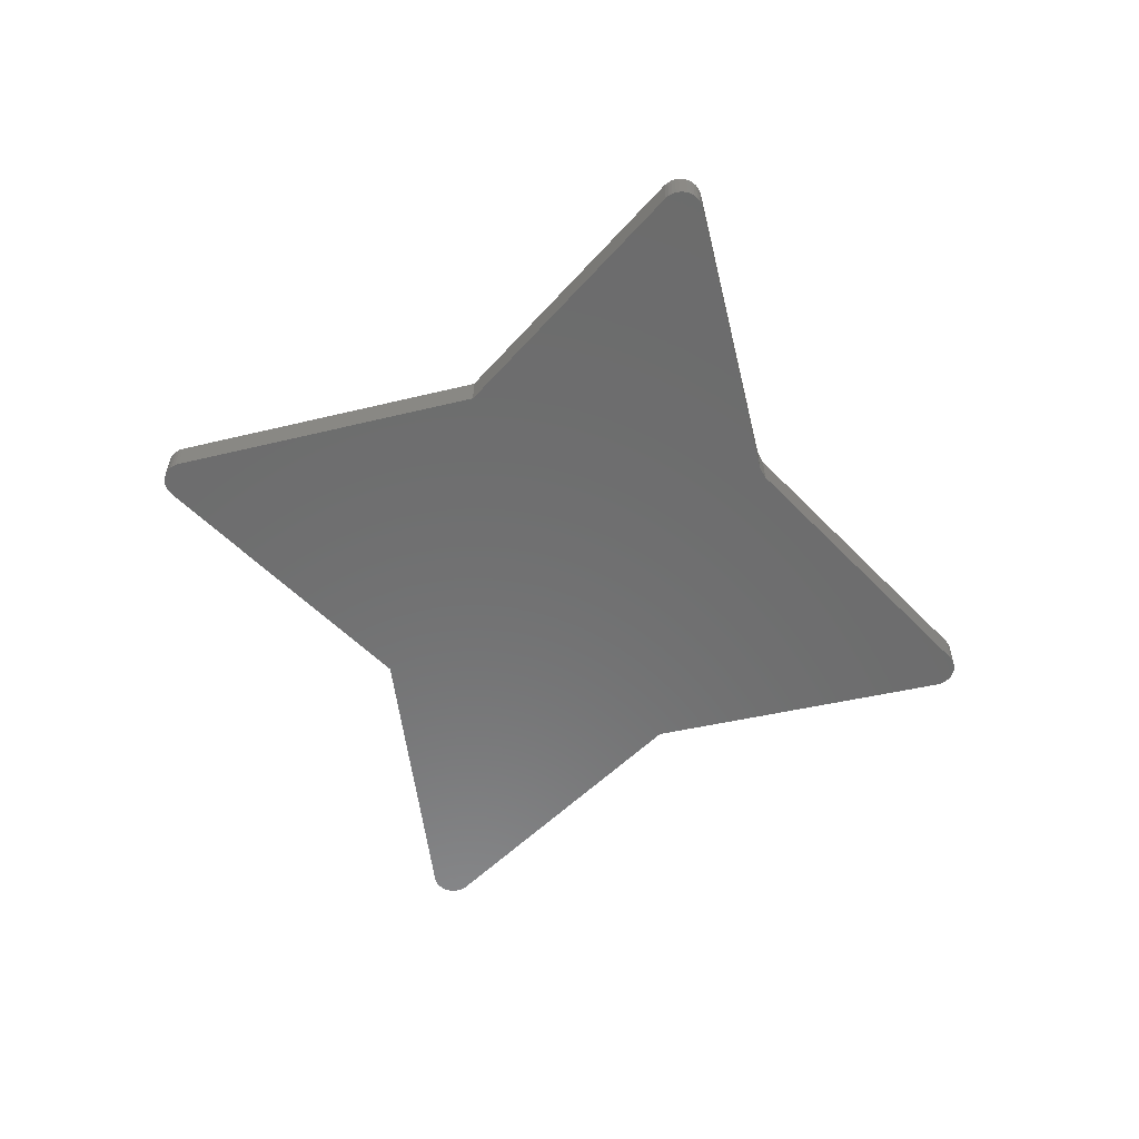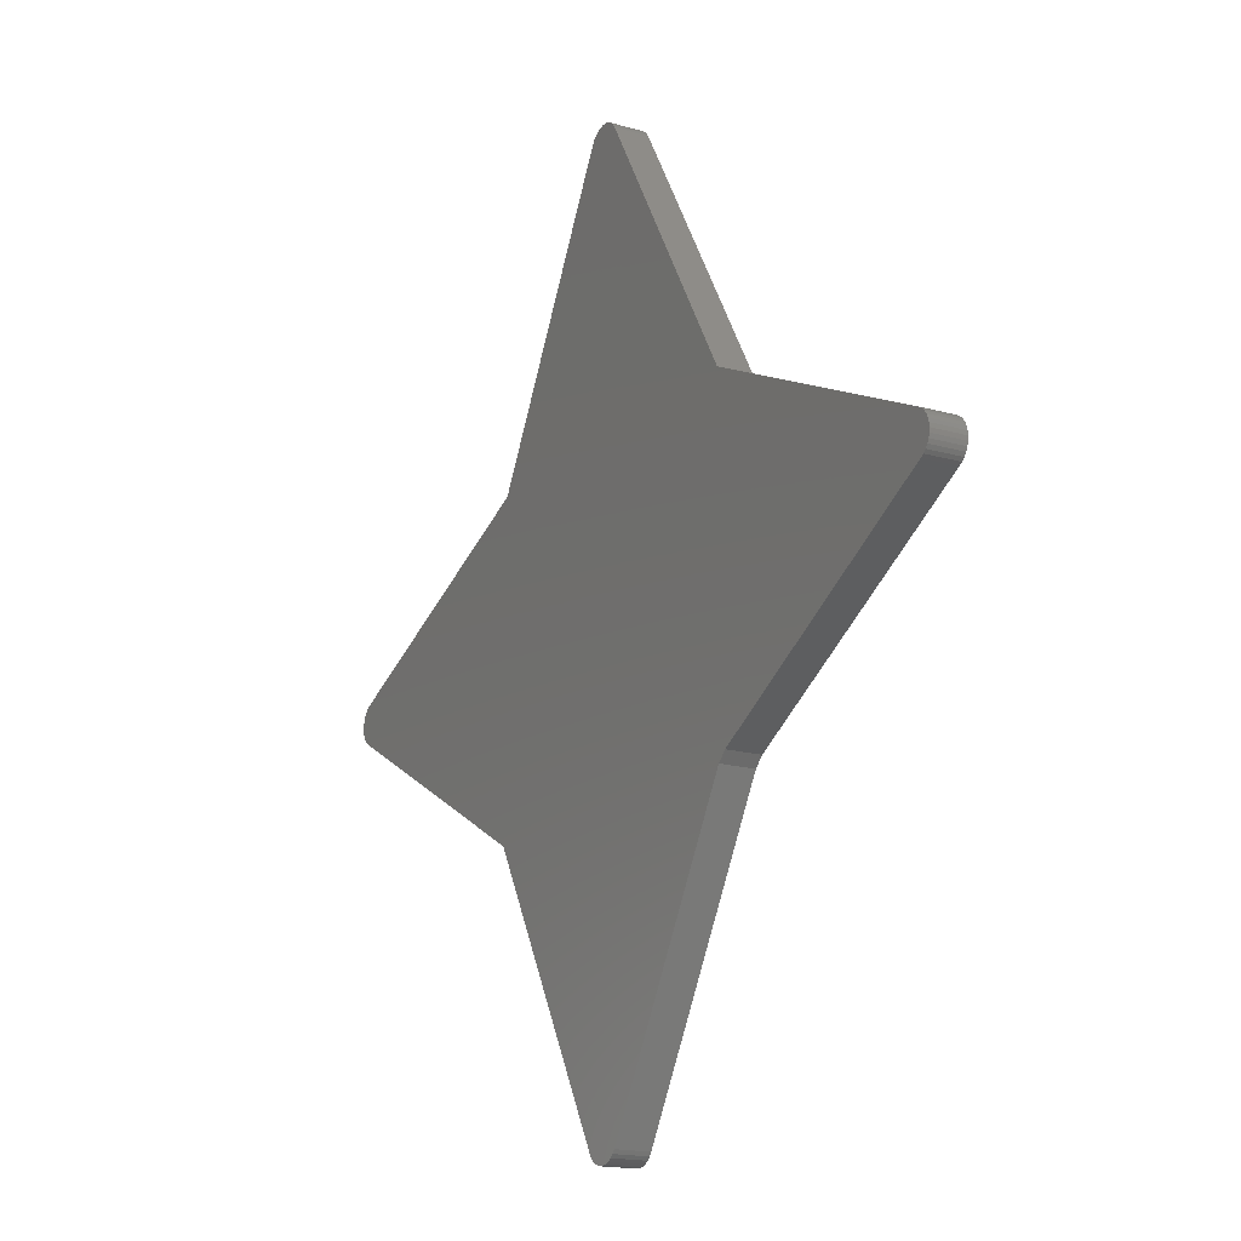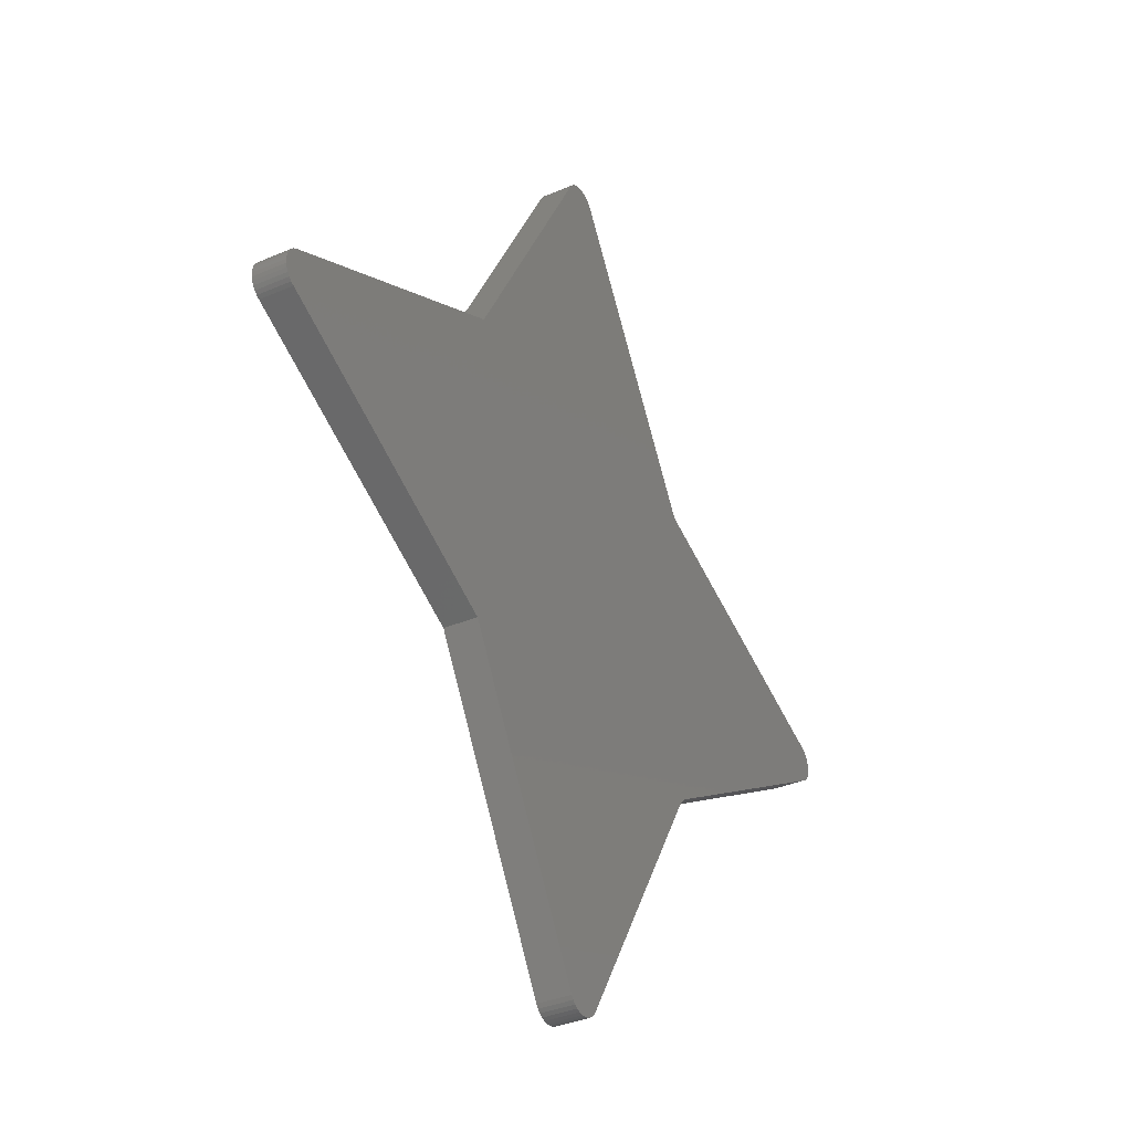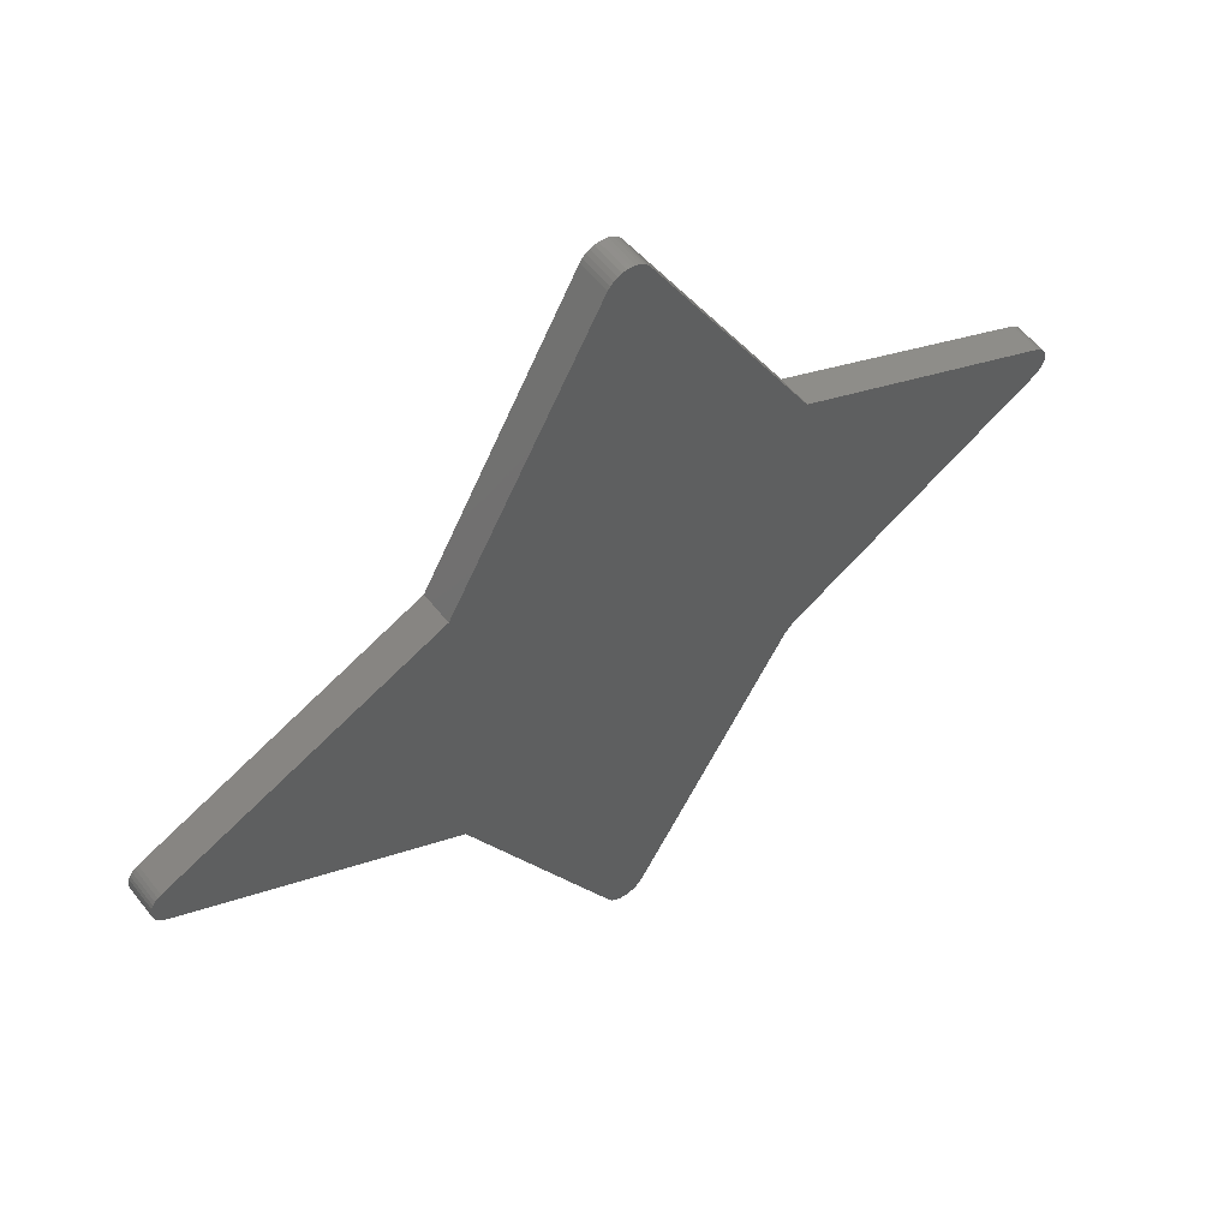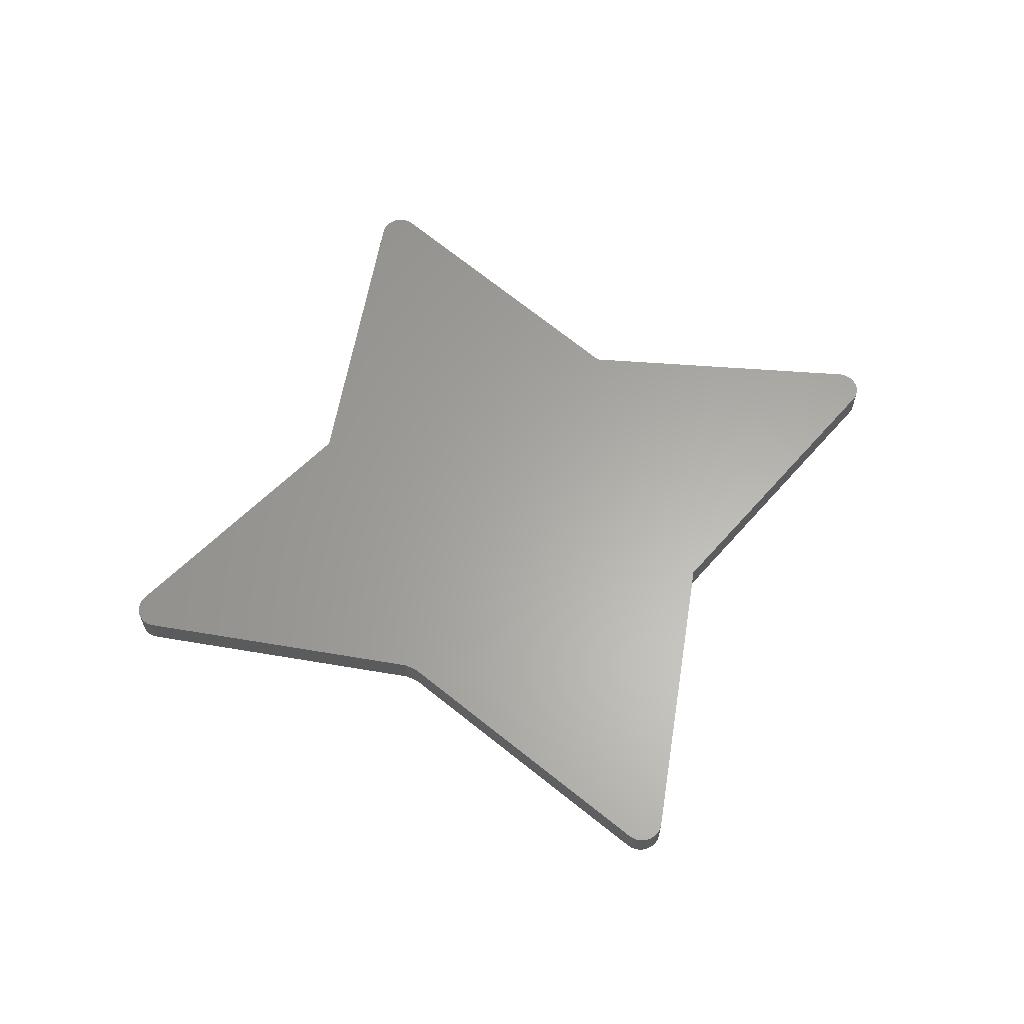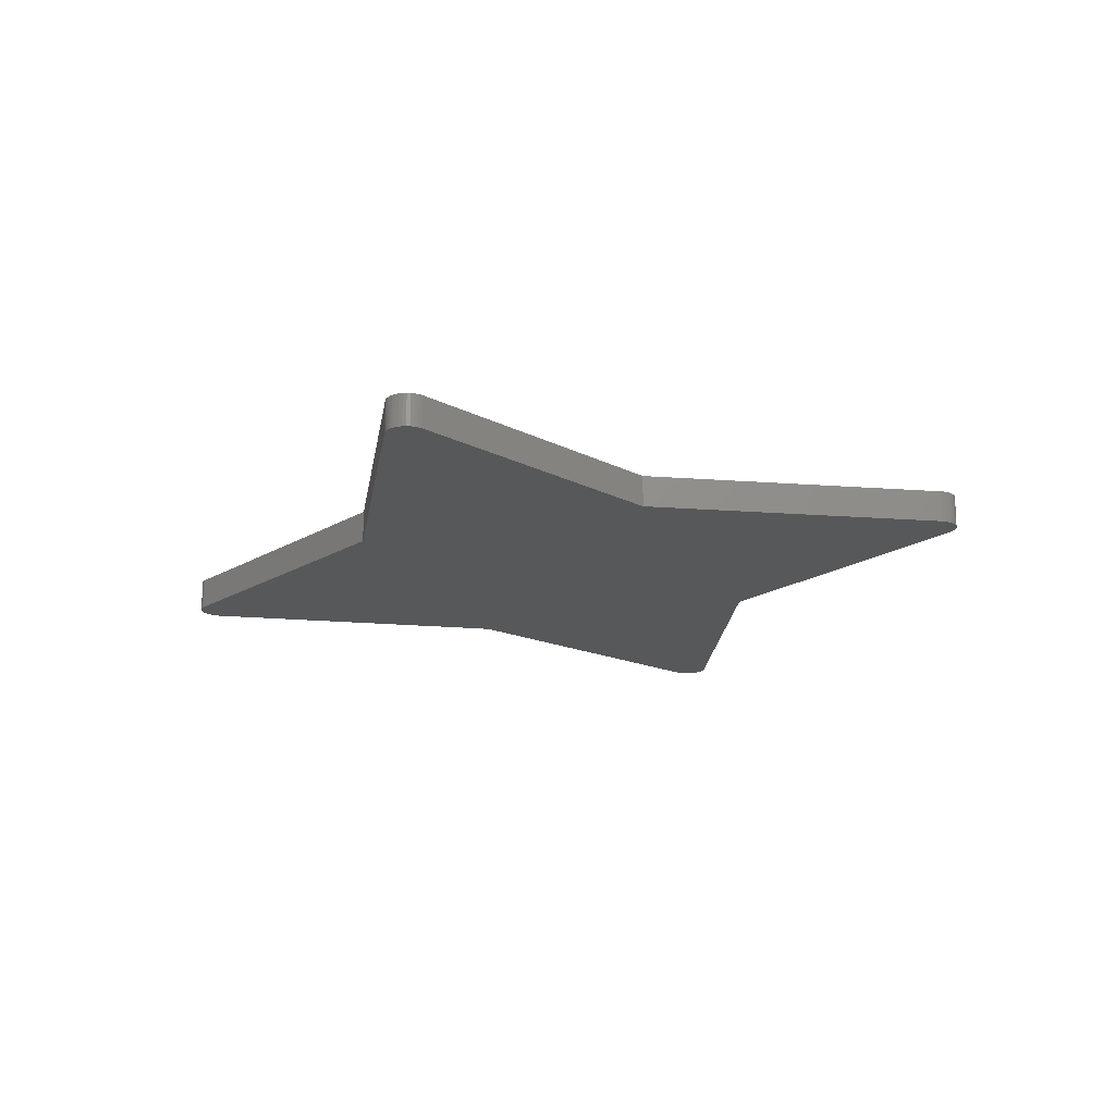
<metadata>
{"format":"stl","ext":"stl","renderer":"f3d","projection":"perspective","resolution":1024,"background":"white","views":[{"elev":-58.2,"azim":-106.4,"up":"+Z"},{"elev":-17.2,"azim":-119.8,"up":"+Y"},{"elev":-34.3,"azim":120.4,"up":"+Y"},{"elev":55.1,"azim":142.8,"up":"+Y"},{"elev":62.6,"azim":-20.0,"up":"+Z"},{"elev":-18.3,"azim":110.5,"up":"+Z"}]}
</metadata>
<code>
# stl→obj: 110 verts, 216 faces
v -0.000901 -0.3823 0.03906
v -0.000901 -0.3823 0
v 0.1867 -0.7023 0.03906
v 0.1867 -0.7023 0
v -0.3203 -0.1953 0.03906
v -0.3203 -0.1953 0
v -0.01164 -0.3717 0.03906
v -0.01164 -0.3717 0
v 0.2253 0.3304 0
v 0.1931 0.3304 0
v 0.2211 0.333 0
v 0.1896 0.327 0
v 0.2289 0.327 0
v -0.3276 -0.1559 0
v -0.3242 -0.1527 0
v 0.7426 -0.1527 0
v 0.746 -0.1559 0
v -0.3303 -0.1596 0
v 0.7487 -0.1596 0
v -0.3323 -0.1637 0
v 0.7508 -0.1637 0
v -0.3336 -0.1682 0
v 0.752 -0.1682 0
v 0.7508 -0.1818 0
v -0.3323 -0.1818 0
v 0.752 -0.1774 0
v -0.3303 -0.186 0
v 0.7487 -0.186 0
v -0.3276 -0.1897 0
v 0.746 -0.1897 0
v -0.3242 -0.1928 0
v 0.7426 -0.1928 0
v 0.412 -0.3756 0
v 0.1931 -0.7097 0
v 0.1896 -0.7063 0
v 0.2289 -0.7063 0
v 0.2253 -0.7097 0
v 0.1973 -0.7124 0
v 0.7387 -0.1953 0
v 0.1867 0.3229 0
v 0.2317 0.3229 0
v 0.412 -0.003783 0
v -0.004852 -0.003783 0
v 0.7387 -0.1502 0
v -0.3203 -0.1502 0
v 0.2317 -0.7023 0
v 0.1973 0.333 0
v 0.2019 0.3348 0
v 0.2067 0.3358 0
v 0.2117 0.3358 0
v 0.2165 0.3348 0
v 0.2211 -0.7124 0
v 0.2165 -0.7142 0
v 0.2117 -0.7151 0
v 0.2067 -0.7151 0
v 0.2019 -0.7142 0
v -0.3336 -0.1774 0
v -0.334 -0.1728 0
v 0.7524 -0.1728 0
v 0.2211 0.333 0.03906
v 0.1931 0.3304 0.03906
v 0.2253 0.3304 0.03906
v 0.1896 0.327 0.03906
v 0.2289 0.327 0.03906
v 0.7426 -0.1527 0.03906
v -0.3242 -0.1527 0.03906
v -0.3276 -0.1559 0.03906
v 0.746 -0.1559 0.03906
v -0.3303 -0.1596 0.03906
v 0.7487 -0.1596 0.03906
v -0.3323 -0.1637 0.03906
v 0.7508 -0.1637 0.03906
v -0.3336 -0.1682 0.03906
v 0.752 -0.1682 0.03906
v 0.752 -0.1774 0.03906
v -0.3323 -0.1818 0.03906
v 0.7508 -0.1818 0.03906
v -0.3303 -0.186 0.03906
v 0.7487 -0.186 0.03906
v -0.3276 -0.1897 0.03906
v 0.746 -0.1897 0.03906
v -0.3242 -0.1928 0.03906
v 0.7426 -0.1928 0.03906
v 0.412 -0.3756 0.03906
v 0.2289 -0.7063 0.03906
v 0.1896 -0.7063 0.03906
v 0.1931 -0.7097 0.03906
v 0.2253 -0.7097 0.03906
v 0.1973 -0.7124 0.03906
v 0.7387 -0.1953 0.03906
v 0.1867 0.3229 0.03906
v -0.004852 -0.003783 0.03906
v 0.412 -0.003783 0.03906
v 0.2317 0.3229 0.03906
v 0.7387 -0.1502 0.03906
v -0.3203 -0.1502 0.03906
v 0.2317 -0.7023 0.03906
v 0.1973 0.333 0.03906
v 0.2165 0.3348 0.03906
v 0.2117 0.3358 0.03906
v 0.2067 0.3358 0.03906
v 0.2019 0.3348 0.03906
v 0.2211 -0.7124 0.03906
v 0.2019 -0.7142 0.03906
v 0.2067 -0.7151 0.03906
v 0.2117 -0.7151 0.03906
v 0.2165 -0.7142 0.03906
v 0.7524 -0.1728 0.03906
v -0.334 -0.1728 0.03906
v -0.3336 -0.1774 0.03906
f 1 2 3
f 3 2 4
f 5 6 7
f 7 6 8
f 9 10 11
f 12 10 9
f 13 12 9
f 14 15 16
f 17 14 16
f 18 14 17
f 19 18 17
f 20 18 19
f 21 20 19
f 22 20 21
f 23 22 21
f 24 25 26
f 27 25 24
f 28 27 24
f 29 27 28
f 30 29 28
f 31 29 30
f 32 31 30
f 33 2 8
f 34 35 36
f 37 34 36
f 38 34 37
f 6 31 32
f 6 32 39
f 6 39 33
f 6 33 8
f 40 12 13
f 40 13 41
f 40 41 42
f 40 42 43
f 44 16 15
f 44 15 45
f 44 45 43
f 44 43 42
f 46 36 35
f 46 35 4
f 46 4 2
f 46 2 33
f 47 48 49
f 47 49 50
f 47 50 51
f 47 51 11
f 47 11 10
f 52 53 54
f 52 54 55
f 52 55 56
f 52 56 38
f 52 38 37
f 25 57 26
f 26 57 58
f 26 58 59
f 59 58 22
f 59 22 23
f 60 61 62
f 62 61 63
f 62 63 64
f 65 66 67
f 65 67 68
f 68 67 69
f 68 69 70
f 70 69 71
f 70 71 72
f 72 71 73
f 72 73 74
f 75 76 77
f 77 76 78
f 77 78 79
f 79 78 80
f 79 80 81
f 81 80 82
f 81 82 83
f 7 1 84
f 85 86 87
f 85 87 88
f 88 87 89
f 5 7 84
f 5 84 90
f 5 90 83
f 5 83 82
f 91 92 93
f 91 93 94
f 91 94 64
f 91 64 63
f 95 93 92
f 95 92 96
f 95 96 66
f 95 66 65
f 97 84 1
f 97 1 3
f 97 3 86
f 97 86 85
f 98 61 60
f 98 60 99
f 98 99 100
f 98 100 101
f 98 101 102
f 103 88 89
f 103 89 104
f 103 104 105
f 103 105 106
f 103 106 107
f 74 73 108
f 108 73 109
f 108 109 75
f 75 109 110
f 75 110 76
f 8 2 7
f 7 2 1
f 6 5 31
f 31 5 82
f 31 82 29
f 29 82 80
f 29 80 27
f 27 80 78
f 27 78 25
f 25 78 76
f 25 76 57
f 57 76 110
f 57 110 58
f 58 110 109
f 58 109 22
f 22 109 73
f 22 73 20
f 20 73 71
f 20 71 18
f 18 71 69
f 18 69 14
f 14 69 67
f 14 67 15
f 15 67 66
f 15 66 45
f 45 66 96
f 92 43 96
f 96 43 45
f 91 40 92
f 92 40 43
f 40 91 12
f 12 91 63
f 12 63 10
f 10 63 61
f 10 61 47
f 47 61 98
f 47 98 48
f 48 98 102
f 48 102 49
f 49 102 101
f 49 101 50
f 50 101 100
f 50 100 51
f 51 100 99
f 51 99 11
f 11 99 60
f 11 60 9
f 9 60 62
f 9 62 13
f 13 62 64
f 13 64 41
f 41 64 94
f 93 42 94
f 94 42 41
f 95 44 93
f 93 44 42
f 44 95 16
f 16 95 65
f 16 65 17
f 17 65 68
f 17 68 19
f 19 68 70
f 19 70 21
f 21 70 72
f 21 72 23
f 23 72 74
f 23 74 59
f 59 74 108
f 59 108 26
f 26 108 75
f 26 75 24
f 24 75 77
f 24 77 28
f 28 77 79
f 28 79 30
f 30 79 81
f 30 81 32
f 32 81 83
f 32 83 39
f 39 83 90
f 84 33 90
f 90 33 39
f 97 46 84
f 84 46 33
f 46 97 36
f 36 97 85
f 36 85 37
f 37 85 88
f 37 88 52
f 52 88 103
f 52 103 53
f 53 103 107
f 53 107 54
f 54 107 106
f 54 106 55
f 55 106 105
f 55 105 56
f 56 105 104
f 56 104 38
f 38 104 89
f 38 89 34
f 34 89 87
f 34 87 35
f 35 87 86
f 35 86 4
f 4 86 3

</code>
